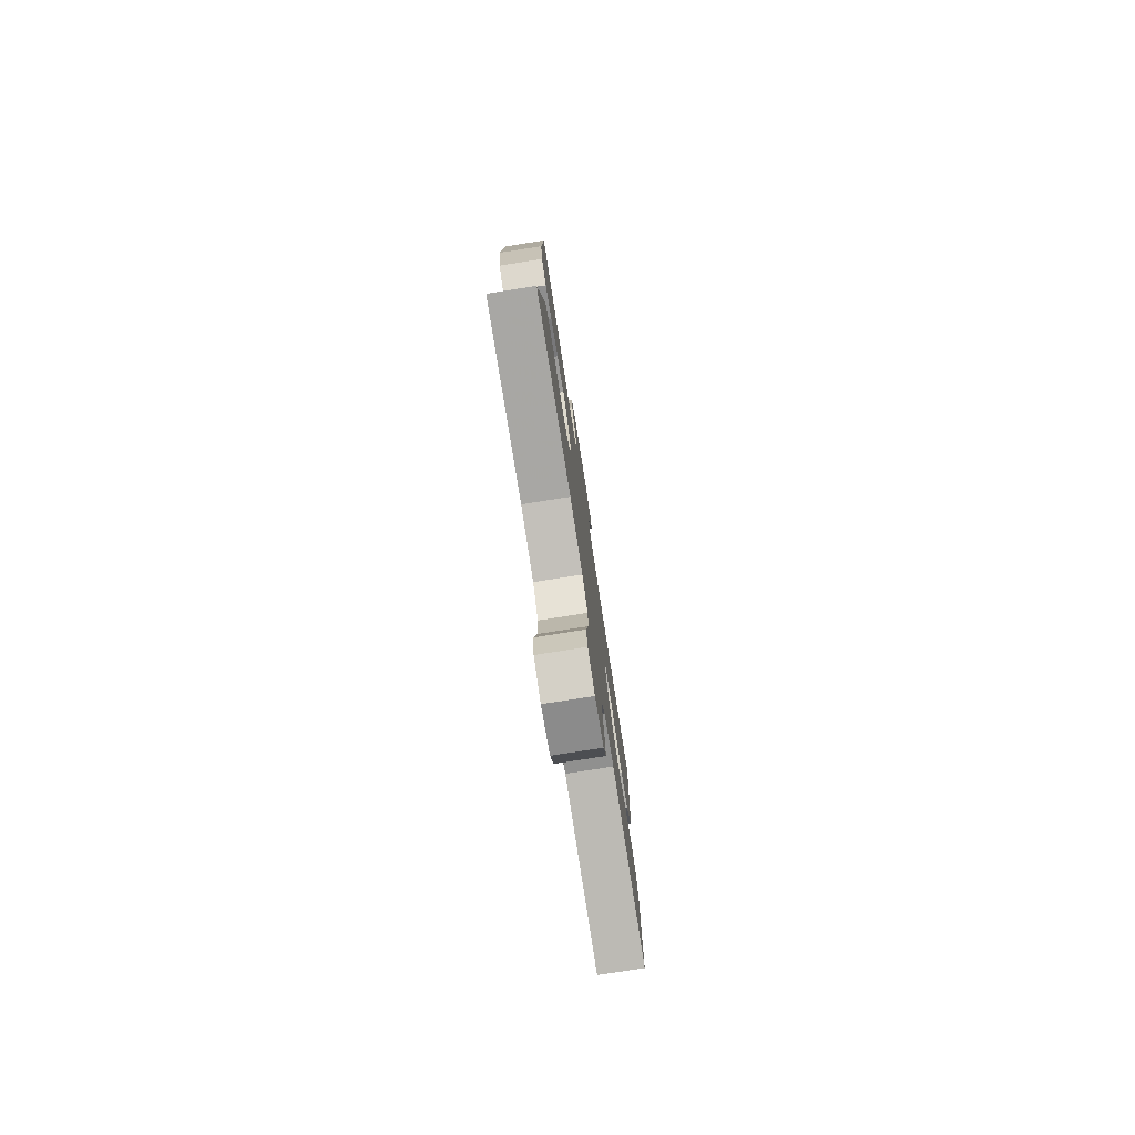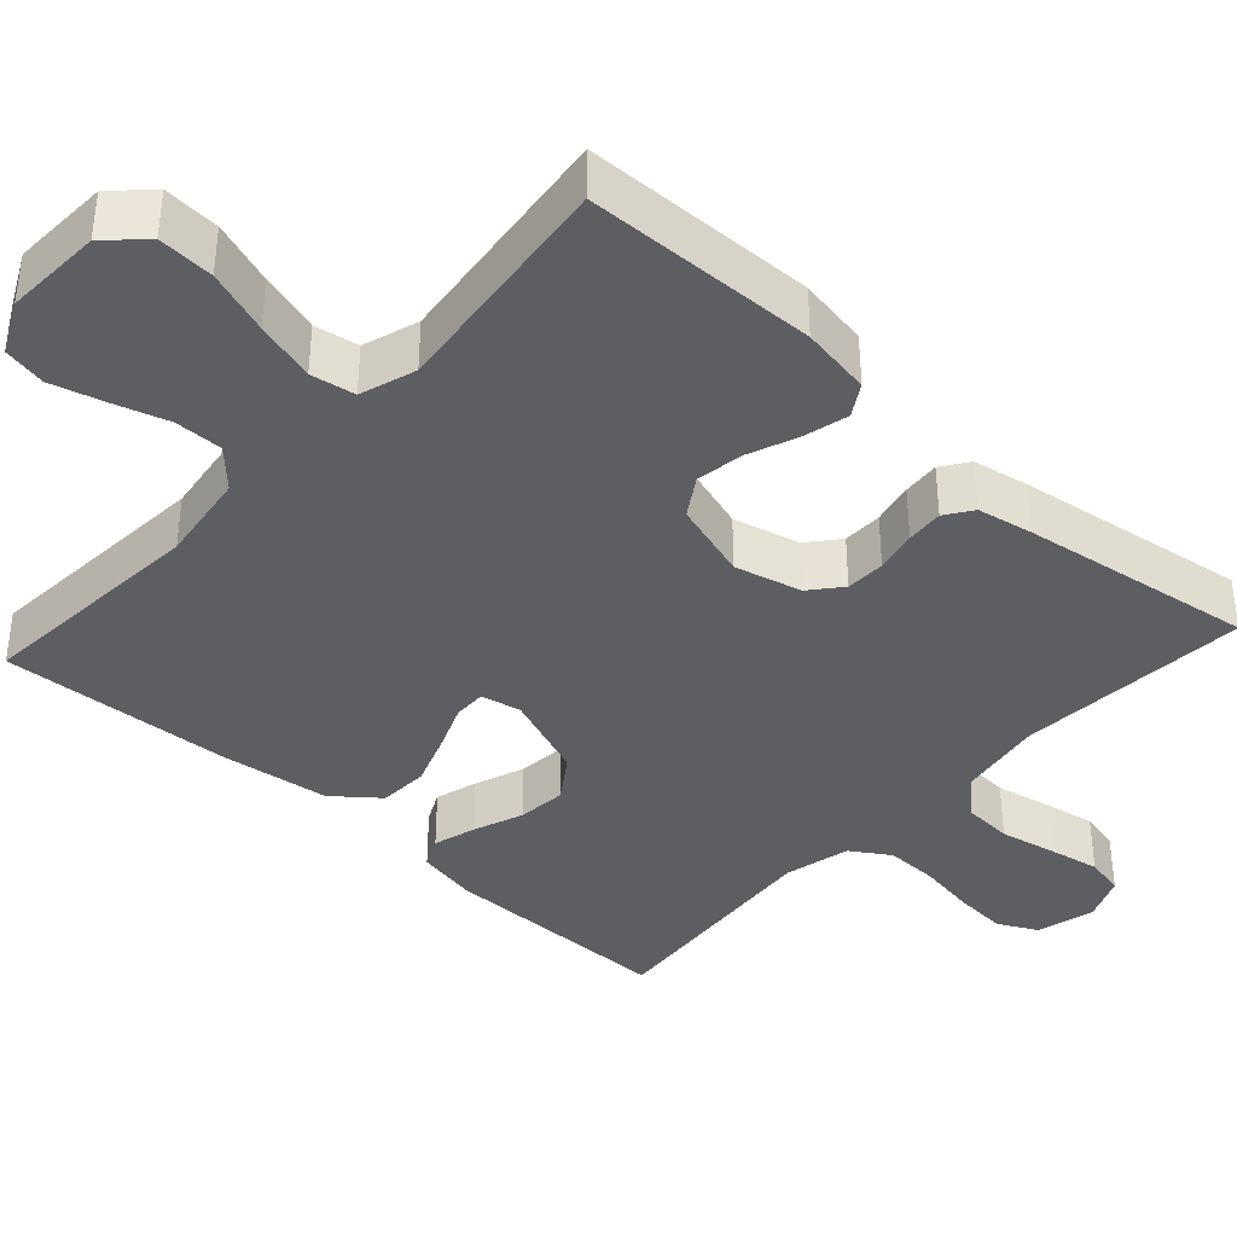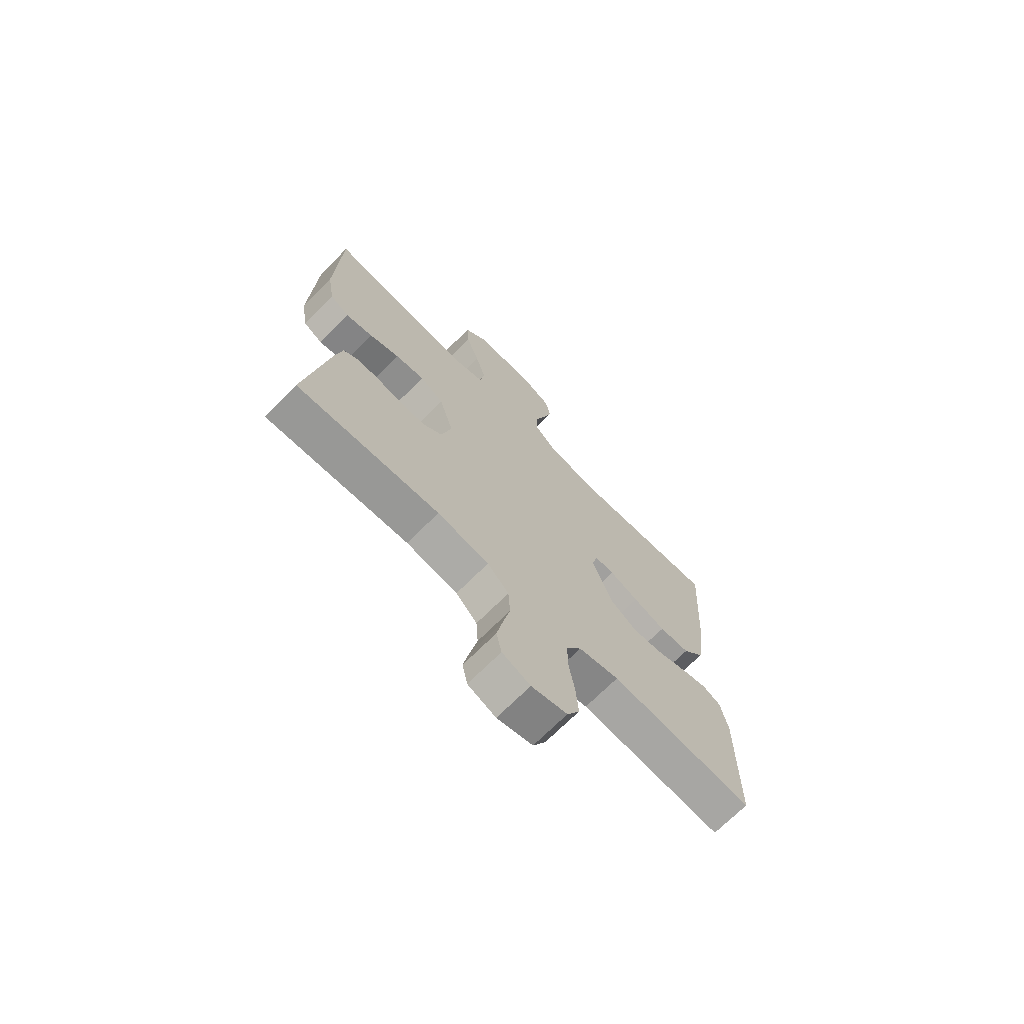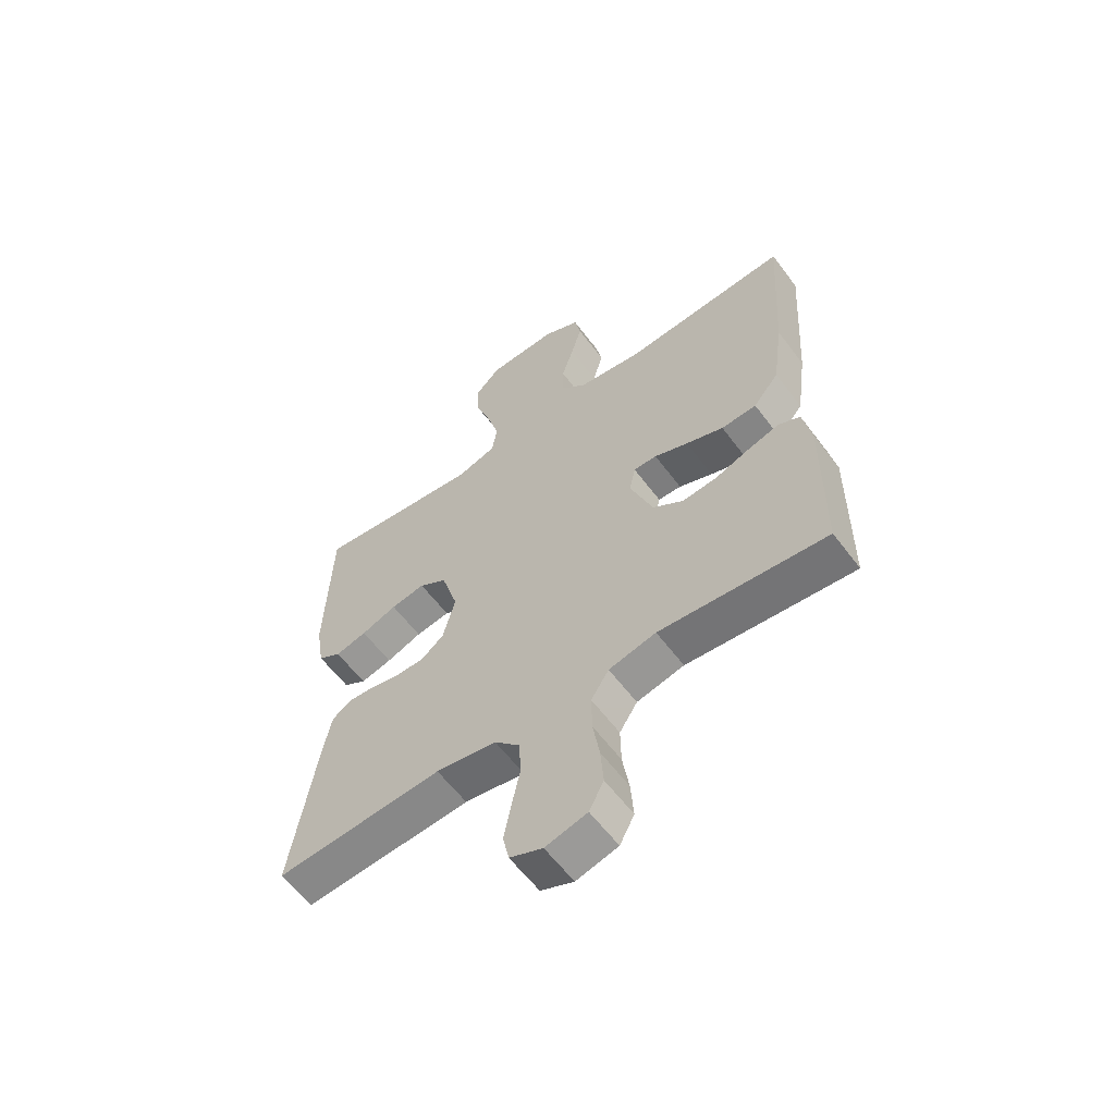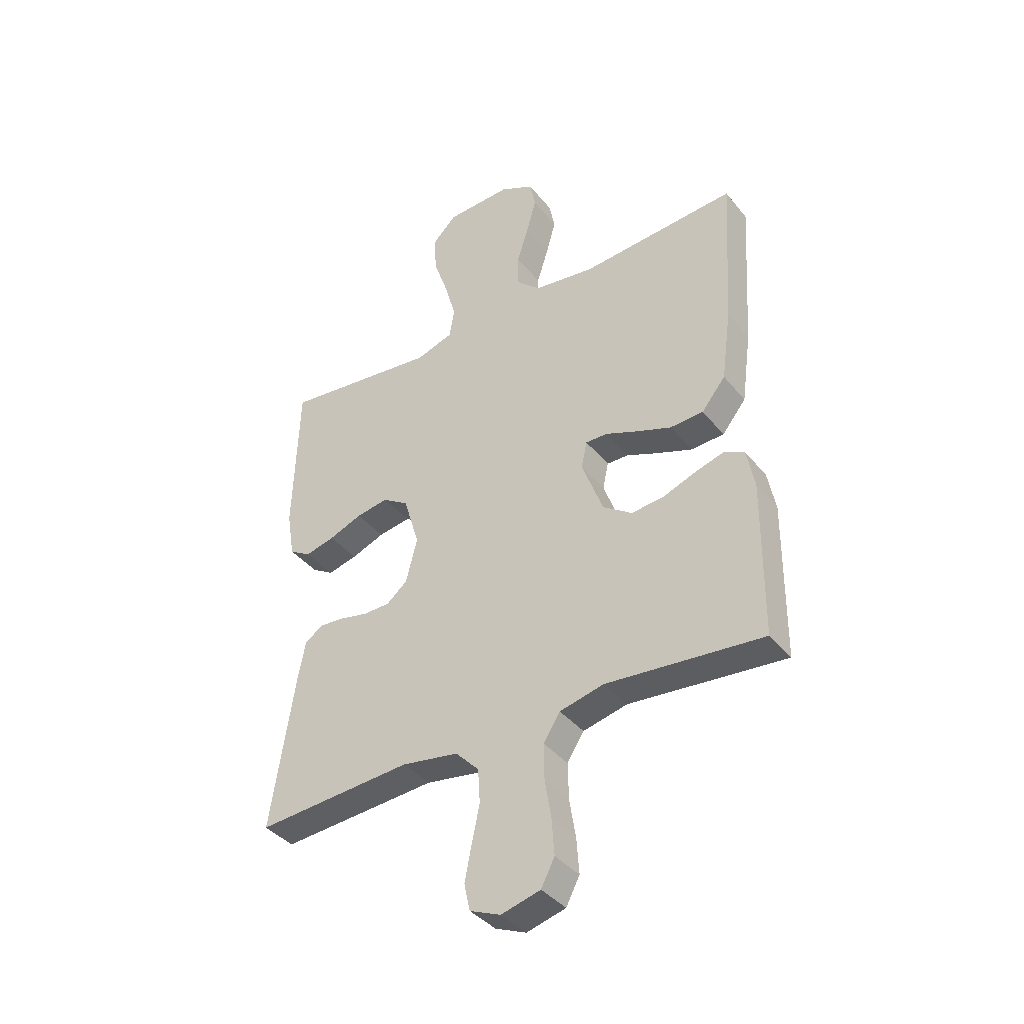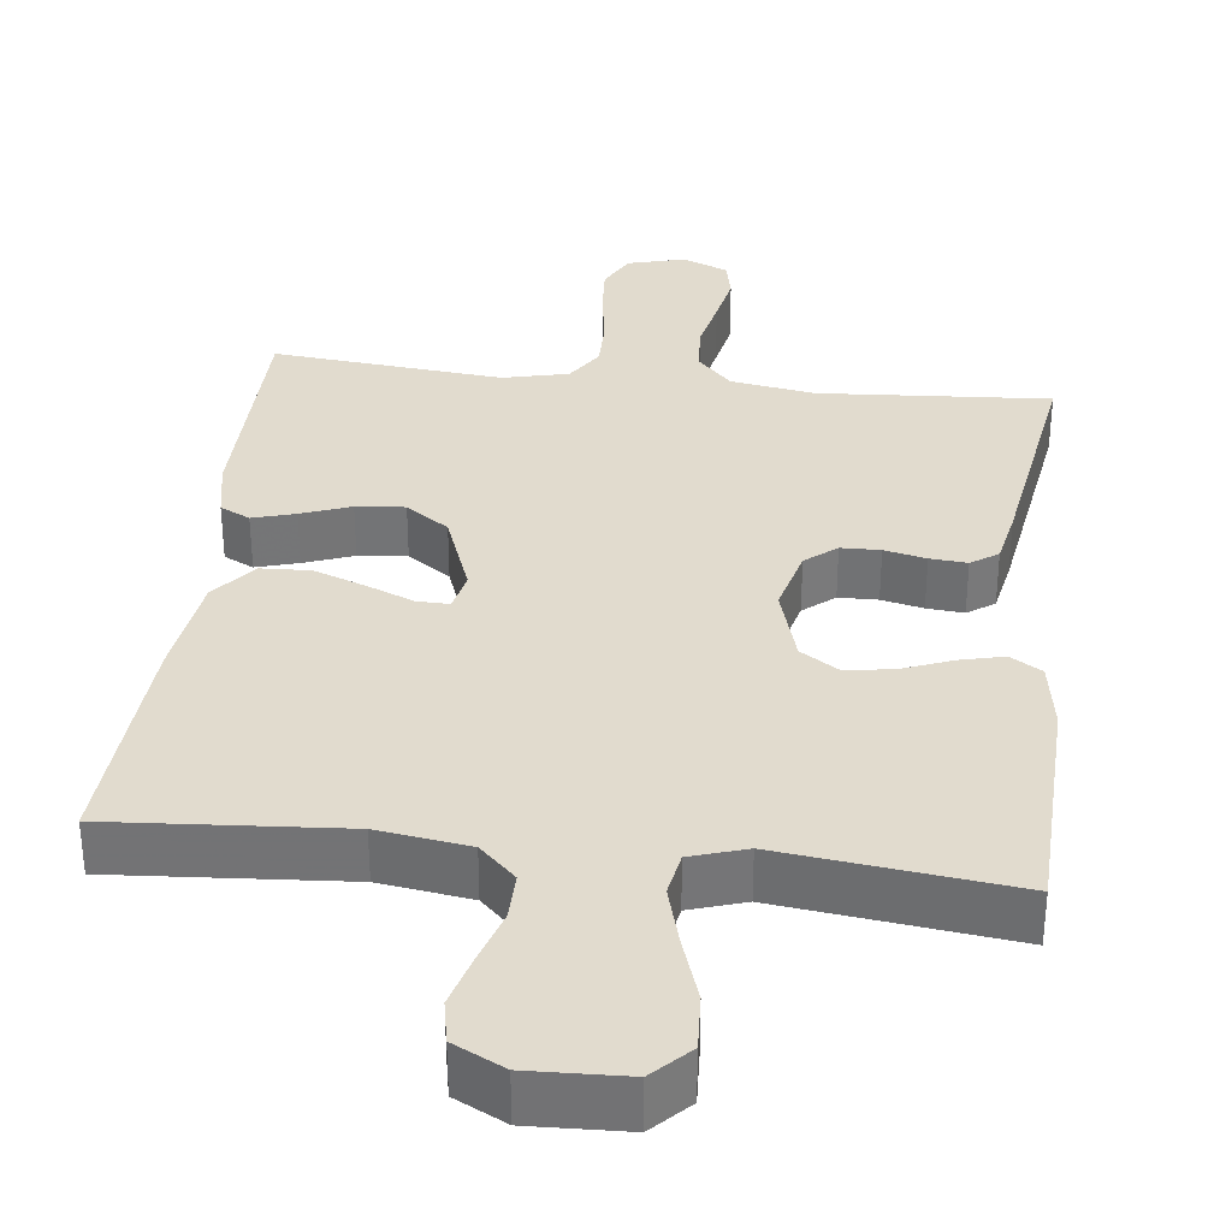
<metadata>
{"format":"obj","ext":"obj","renderer":"f3d","projection":"perspective","resolution":1024,"background":"white","views":[{"elev":-78.4,"azim":98.9,"up":"+Z"},{"elev":-38.5,"azim":47.5,"up":"+Y"},{"elev":-71.0,"azim":135.0,"up":"+Z"},{"elev":-60.0,"azim":-143.3,"up":"+Z"},{"elev":-39.3,"azim":-145.3,"up":"+Z"},{"elev":33.8,"azim":6.7,"up":"+Y"}]}
</metadata>
<code>
v -0.5 0.07 -0.5
v -0.503 0.07 -0.2
v -0.488 0.07 -0.122
v -0.449 0.07 -0.103
v -0.394 0.07 -0.119
v -0.33 0.07 -0.143
v -0.267 0.07 -0.149
v -0.211 0.07 -0.11
v -0.17 0.07 0
v -0.181 0.07 0.052
v -0.223 0.07 0.051
v -0.284 0.07 0.026
v -0.352 0.07 0.001
v -0.416 0.07 0.004
v -0.462 0.07 0.061
v -0.481 0.07 0.2
v -0.5 0.07 0.5
v -0.2 0.07 0.478
v -0.082 0.07 0.495
v -0.035 0.07 0.54
v -0.036 0.07 0.602
v -0.058 0.07 0.672
v -0.077 0.07 0.74
v -0.066 0.07 0.795
v 0 0.07 0.828
v 0.126 0.07 0.823
v 0.172 0.07 0.776
v 0.168 0.07 0.704
v 0.14 0.07 0.622
v 0.118 0.07 0.544
v 0.128 0.07 0.487
v 0.2 0.07 0.464
v 0.5 0.07 0.5
v 0.509 0.07 0.2
v 0.494 0.07 0.109
v 0.453 0.07 0.084
v 0.396 0.07 0.098
v 0.332 0.07 0.123
v 0.27 0.07 0.133
v 0.22 0.07 0.101
v 0.19 0.07 0
v 0.212 0.07 -0.086
v 0.252 0.07 -0.119
v 0.303 0.07 -0.12
v 0.357 0.07 -0.108
v 0.405 0.07 -0.104
v 0.44 0.07 -0.128
v 0.454 0.07 -0.2
v 0.5 0.07 -0.5
v 0.2 0.07 -0.479
v 0.091 0.07 -0.497
v 0.046 0.07 -0.544
v 0.042 0.07 -0.609
v 0.057 0.07 -0.68
v 0.07 0.07 -0.747
v 0.059 0.07 -0.798
v 0 0.07 -0.823
v -0.075 0.07 -0.803
v -0.101 0.07 -0.753
v -0.096 0.07 -0.684
v -0.084 0.07 -0.61
v -0.083 0.07 -0.542
v -0.115 0.07 -0.492
v -0.2 0.07 -0.472
v -0.5 0 -0.5
v -0.503 0 -0.2
v -0.488 0 -0.122
v -0.449 0 -0.103
v -0.394 0 -0.119
v -0.33 0 -0.143
v -0.267 0 -0.149
v -0.211 0 -0.11
v -0.17 0 0
v -0.181 0 0.052
v -0.223 0 0.051
v -0.284 0 0.026
v -0.352 0 0.001
v -0.416 0 0.004
v -0.462 0 0.061
v -0.481 0 0.2
v -0.5 0 0.5
v -0.2 0 0.478
v -0.082 0 0.495
v -0.035 0 0.54
v -0.036 0 0.602
v -0.058 0 0.672
v -0.077 0 0.74
v -0.066 0 0.795
v 0 0 0.828
v 0.126 0 0.823
v 0.172 0 0.776
v 0.168 0 0.704
v 0.14 0 0.622
v 0.118 0 0.544
v 0.128 0 0.487
v 0.2 0 0.464
v 0.5 0 0.5
v 0.509 0 0.2
v 0.494 0 0.109
v 0.453 0 0.084
v 0.396 0 0.098
v 0.332 0 0.123
v 0.27 0 0.133
v 0.22 0 0.101
v 0.19 0 0
v 0.212 0 -0.086
v 0.252 0 -0.119
v 0.303 0 -0.12
v 0.357 0 -0.108
v 0.405 0 -0.104
v 0.44 0 -0.128
v 0.454 0 -0.2
v 0.5 0 -0.5
v 0.2 0 -0.479
v 0.091 0 -0.497
v 0.046 0 -0.544
v 0.042 0 -0.609
v 0.057 0 -0.68
v 0.07 0 -0.747
v 0.059 0 -0.798
v 0 0 -0.823
v -0.075 0 -0.803
v -0.101 0 -0.753
v -0.096 0 -0.684
v -0.084 0 -0.61
v -0.083 0 -0.542
v -0.115 0 -0.492
v -0.2 0 -0.472
f 58 59 60 61
f 58 61 62
f 57 58 62
f 56 57 62
f 53 54 55 56
f 53 56 62
f 52 53 62 63
f 47 48 49 50
f 47 50 51
f 44 45 46 47
f 43 44 47 51
f 42 43 51 52
f 35 36 37 38
f 35 38 39
f 32 33 34 35
f 31 32 35 39
f 26 27 28 29
f 26 29 30
f 25 26 30
f 24 25 30 31
f 21 22 23 24
f 15 16 17 18
f 15 18 19
f 14 15 19 20
f 11 12 13 14
f 3 4 5 6
f 1 2 3 6
f 64 1 6 7
f 63 64 7 8
f 41 42 52 63
f 40 41 63 8
f 39 40 8 9
f 21 24 31 39
f 20 21 39
f 20 39 9 10
f 11 14 20
f 10 11 20
f 125 124 123 122
f 126 125 122
f 126 122 121
f 126 121 120
f 120 119 118 117
f 126 120 117
f 127 126 117 116
f 114 113 112 111
f 115 114 111
f 111 110 109 108
f 115 111 108 107
f 116 115 107 106
f 102 101 100 99
f 103 102 99
f 99 98 97 96
f 103 99 96 95
f 93 92 91 90
f 94 93 90
f 94 90 89
f 95 94 89 88
f 88 87 86 85
f 82 81 80 79
f 83 82 79
f 84 83 79 78
f 78 77 76 75
f 70 69 68 67
f 70 67 66 65
f 71 70 65 128
f 72 71 128 127
f 127 116 106 105
f 72 127 105 104
f 73 72 104 103
f 103 95 88 85
f 103 85 84
f 74 73 103 84
f 84 78 75
f 84 75 74
f 1 65 66 2
f 2 66 67 3
f 3 67 68 4
f 4 68 69 5
f 5 69 70 6
f 6 70 71 7
f 7 71 72 8
f 8 72 73 9
f 9 73 74 10
f 10 74 75 11
f 11 75 76 12
f 12 76 77 13
f 13 77 78 14
f 14 78 79 15
f 15 79 80 16
f 16 80 81 17
f 17 81 82 18
f 18 82 83 19
f 19 83 84 20
f 20 84 85 21
f 21 85 86 22
f 22 86 87 23
f 23 87 88 24
f 24 88 89 25
f 25 89 90 26
f 26 90 91 27
f 27 91 92 28
f 28 92 93 29
f 29 93 94 30
f 30 94 95 31
f 31 95 96 32
f 32 96 97 33
f 33 97 98 34
f 34 98 99 35
f 35 99 100 36
f 36 100 101 37
f 37 101 102 38
f 38 102 103 39
f 39 103 104 40
f 40 104 105 41
f 41 105 106 42
f 42 106 107 43
f 43 107 108 44
f 44 108 109 45
f 45 109 110 46
f 46 110 111 47
f 47 111 112 48
f 48 112 113 49
f 49 113 114 50
f 50 114 115 51
f 51 115 116 52
f 52 116 117 53
f 53 117 118 54
f 54 118 119 55
f 55 119 120 56
f 56 120 121 57
f 57 121 122 58
f 58 122 123 59
f 59 123 124 60
f 60 124 125 61
f 61 125 126 62
f 62 126 127 63
f 63 127 128 64
f 64 128 65 1

</code>
